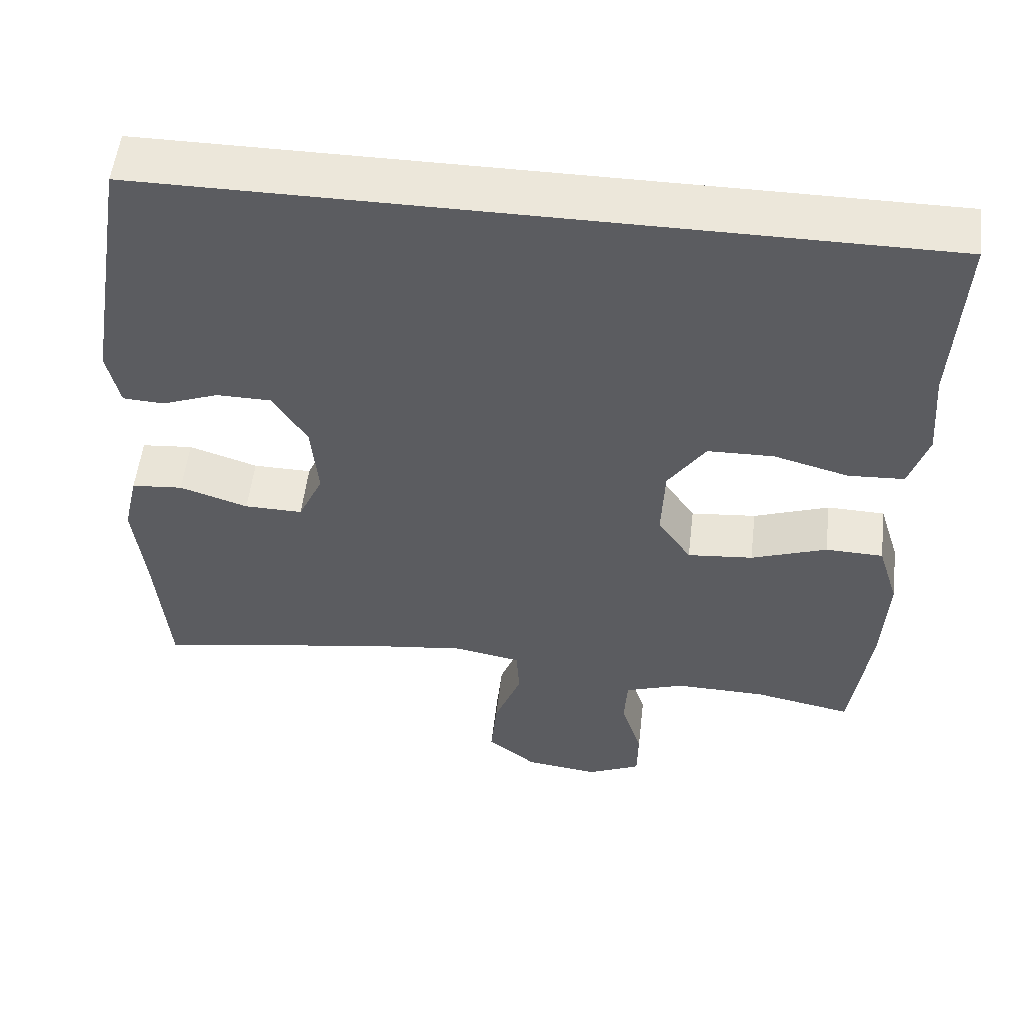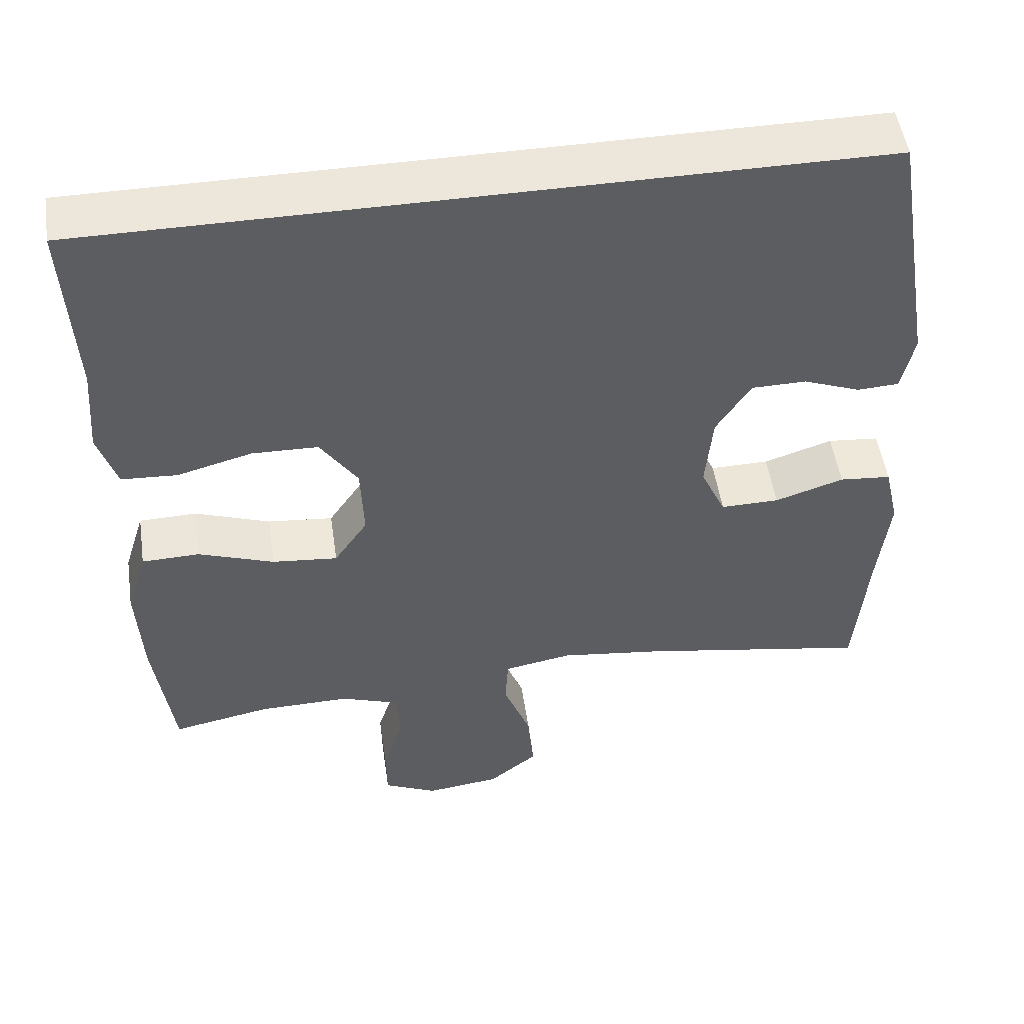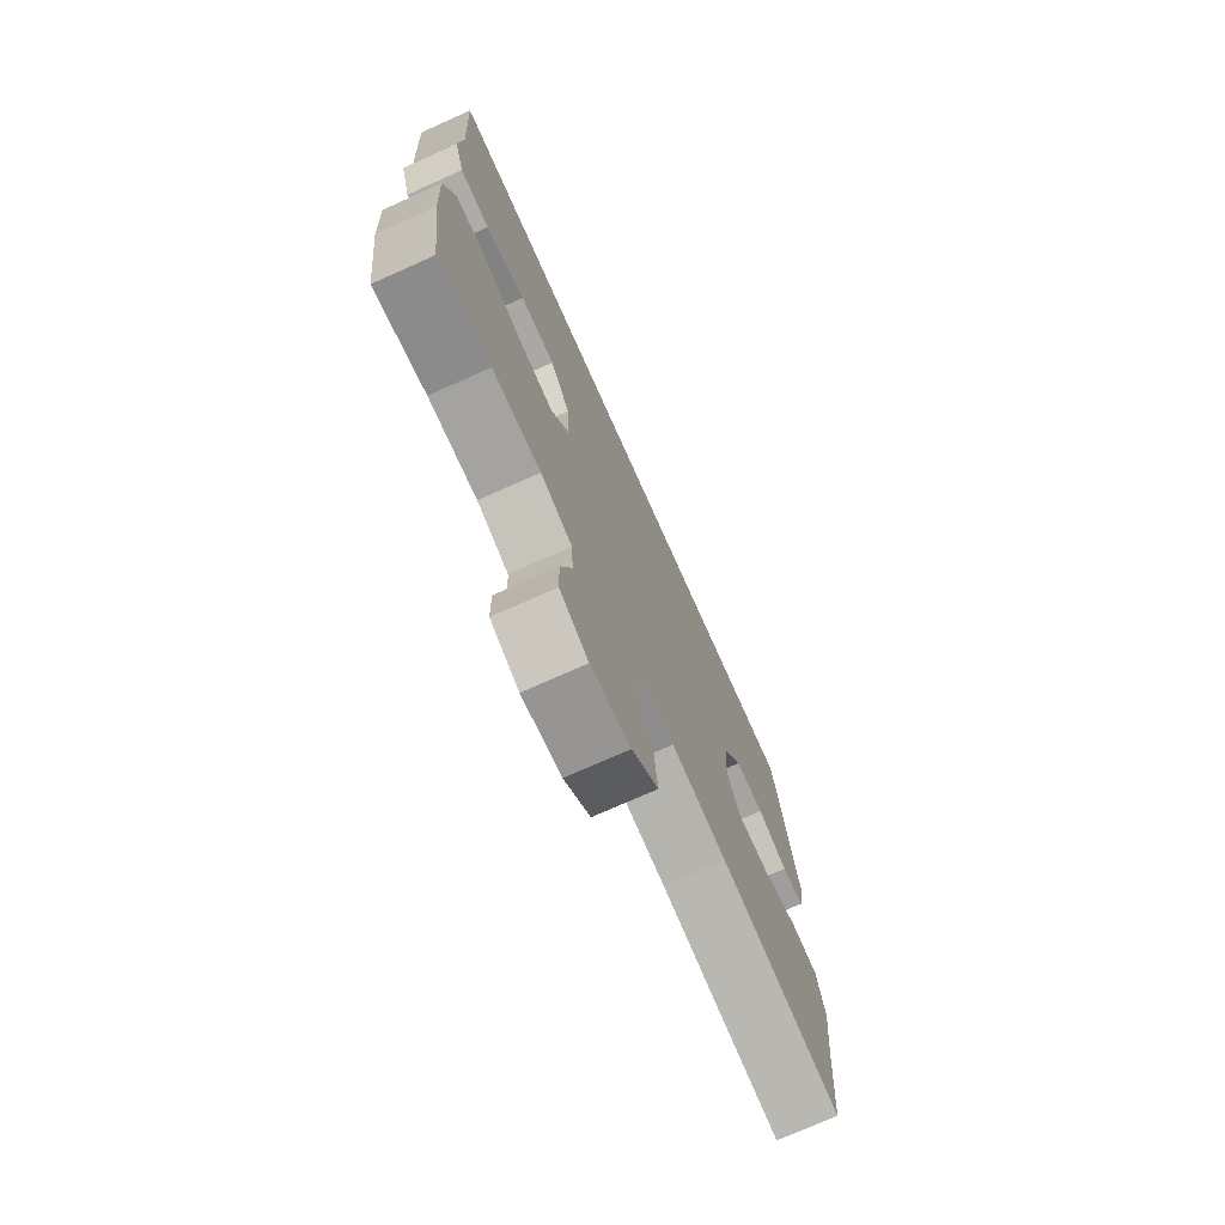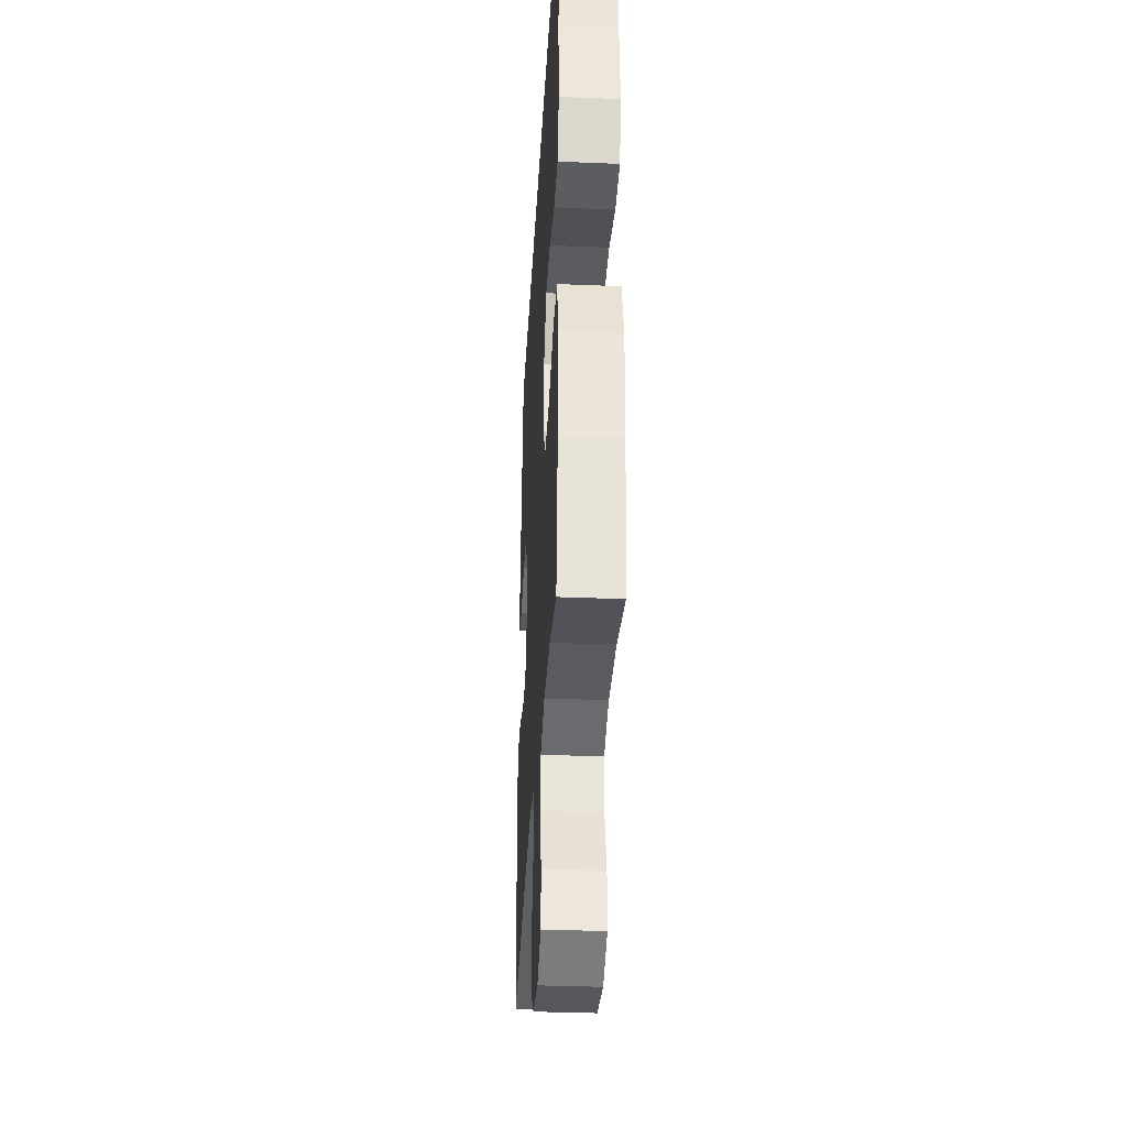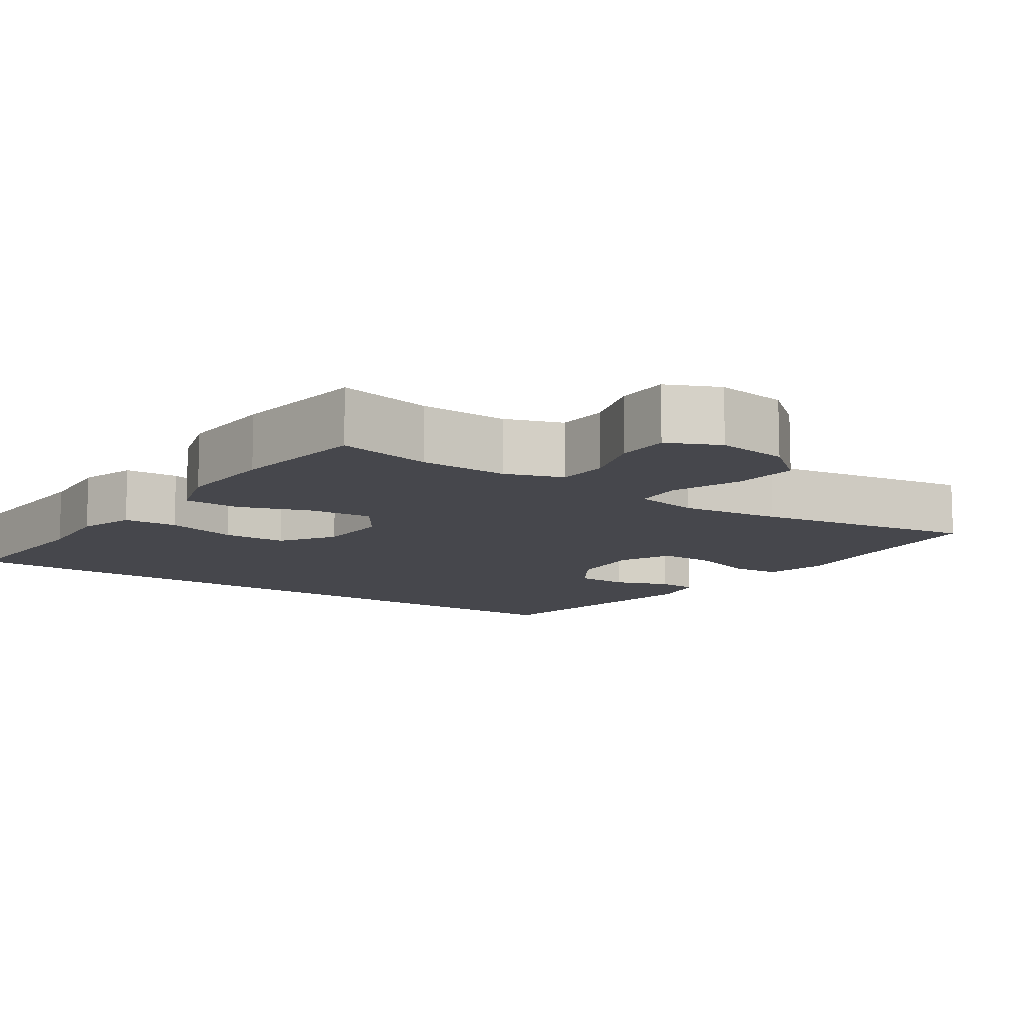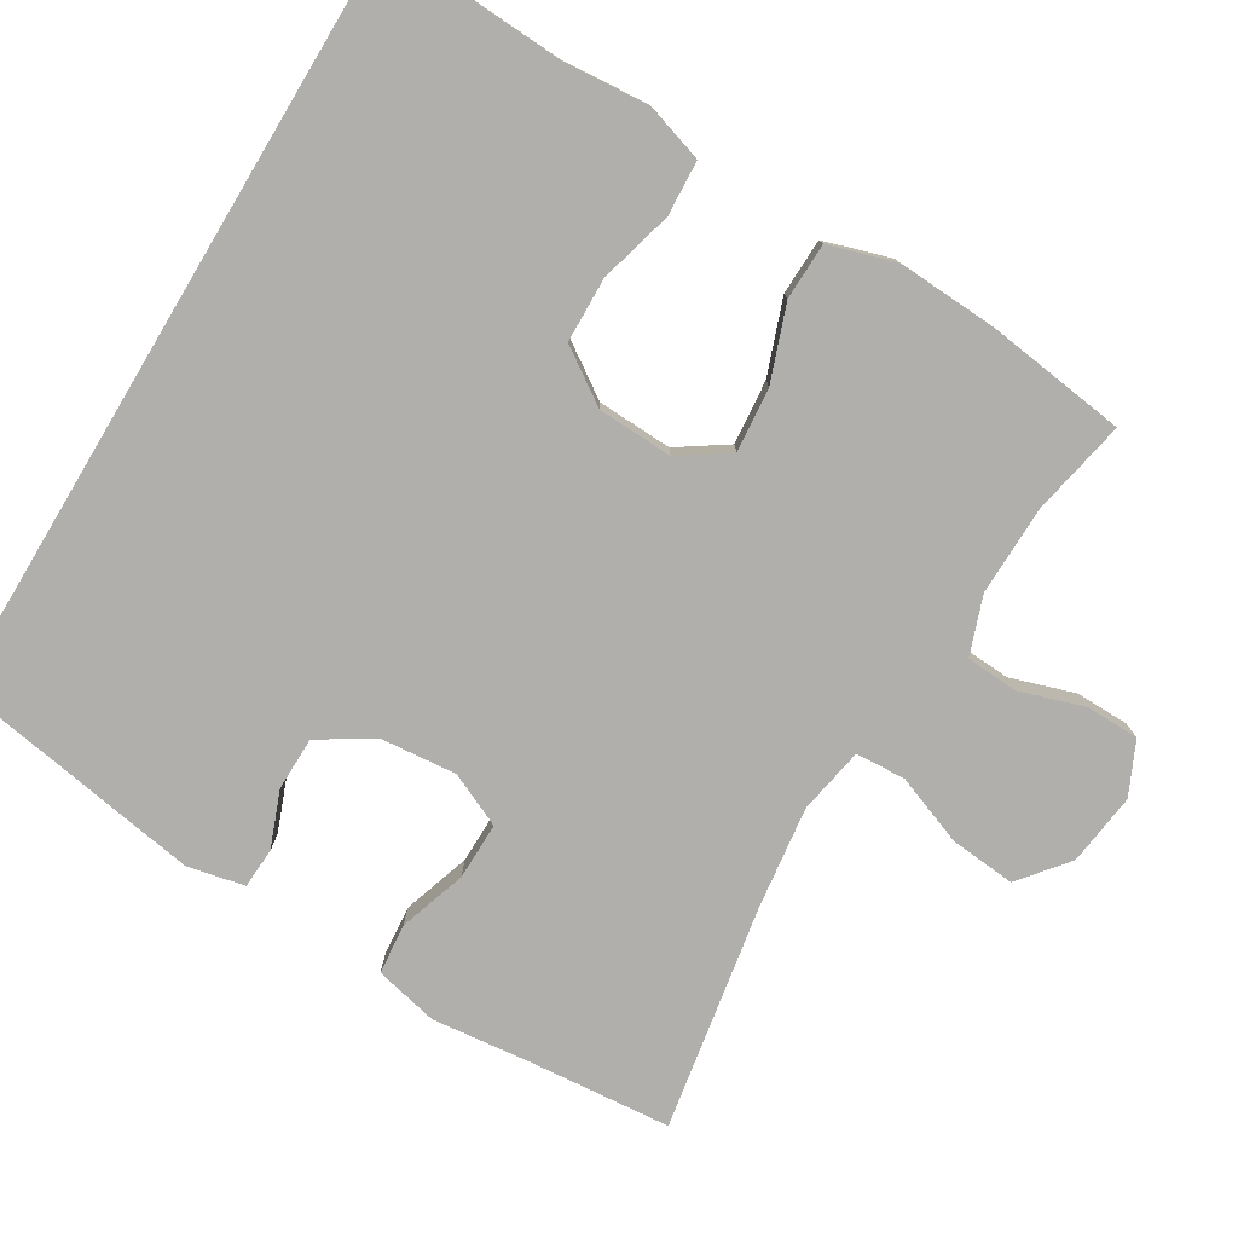
<metadata>
{"format":"obj","ext":"obj","renderer":"f3d","projection":"perspective","resolution":1024,"background":"white","views":[{"elev":54.1,"azim":6.7,"up":"+Z"},{"elev":51.2,"azim":171.6,"up":"+Z"},{"elev":-73.9,"azim":114.1,"up":"+Z"},{"elev":-33.8,"azim":86.8,"up":"+Z"},{"elev":-11.0,"azim":145.4,"up":"+Y"},{"elev":-78.3,"azim":59.0,"up":"+Y"}]}
</metadata>
<code>
v 0.5 0.07 -0.5
v 0.374 0.07 -0.475
v 0.257 0.07 -0.473
v 0.181 0.07 -0.5
v 0.177 0.07 -0.568
v 0.204 0.07 -0.652
v 0.203 0.07 -0.722
v 0.134 0.07 -0.754
v 0.039 0.07 -0.742
v -0.024 0.07 -0.691
v -0.016 0.07 -0.605
v 0.019 0.07 -0.513
v 0.015 0.07 -0.448
v -0.072 0.07 -0.432
v -0.206 0.07 -0.449
v -0.5 0.07 -0.5
v -0.516 0.07 -0.312
v -0.53 0.07 -0.184
v -0.511 0.07 -0.101
v -0.445 0.07 -0.095
v -0.357 0.07 -0.124
v -0.282 0.07 -0.125
v -0.25 0.07 -0.055
v -0.259 0.07 0.045
v -0.303 0.07 0.115
v -0.373 0.07 0.116
v -0.446 0.07 0.088
v -0.499 0.07 0.091
v -0.515 0.07 0.165
v -0.459 0.07 0.5
v 0.538 0.07 0.5
v 0.526 0.07 0.265
v 0.535 0.07 0.15
v 0.511 0.07 0.074
v 0.439 0.07 0.07
v 0.343 0.07 0.096
v 0.258 0.07 0.094
v 0.21 0.07 0.023
v 0.206 0.07 -0.075
v 0.249 0.07 -0.139
v 0.333 0.07 -0.131
v 0.43 0.07 -0.096
v 0.504 0.07 -0.098
v 0.531 0.07 -0.185
v 0.524 0.07 -0.318
v 0.5 0 -0.5
v 0.374 0 -0.475
v 0.257 0 -0.473
v 0.181 0 -0.5
v 0.177 0 -0.568
v 0.204 0 -0.652
v 0.203 0 -0.722
v 0.134 0 -0.754
v 0.039 0 -0.742
v -0.024 0 -0.691
v -0.016 0 -0.605
v 0.019 0 -0.513
v 0.015 0 -0.448
v -0.072 0 -0.432
v -0.206 0 -0.449
v -0.5 0 -0.5
v -0.516 0 -0.312
v -0.53 0 -0.184
v -0.511 0 -0.101
v -0.445 0 -0.095
v -0.357 0 -0.124
v -0.282 0 -0.125
v -0.25 0 -0.055
v -0.259 0 0.045
v -0.303 0 0.115
v -0.373 0 0.116
v -0.446 0 0.088
v -0.499 0 0.091
v -0.515 0 0.165
v -0.459 0 0.5
v 0.538 0 0.5
v 0.526 0 0.265
v 0.535 0 0.15
v 0.511 0 0.074
v 0.439 0 0.07
v 0.343 0 0.096
v 0.258 0 0.094
v 0.21 0 0.023
v 0.206 0 -0.075
v 0.249 0 -0.139
v 0.333 0 -0.131
v 0.43 0 -0.096
v 0.504 0 -0.098
v 0.531 0 -0.185
v 0.524 0 -0.318
f 45 1 2
f 44 45 2
f 43 44 2
f 42 43 2
f 41 42 2
f 40 41 2 3
f 39 40 3 4
f 38 39 4
f 34 35 36
f 33 34 36
f 32 33 36
f 32 36 37
f 31 32 37
f 29 30 31
f 28 29 31
f 27 28 31
f 26 27 31
f 25 26 31
f 24 25 31 37
f 23 24 37 38
f 19 20 21
f 18 19 21
f 17 18 21
f 17 21 22
f 16 17 22
f 15 16 22
f 22 23 38
f 15 22 38
f 14 15 38
f 10 11 12
f 9 10 12
f 8 9 12
f 7 8 12
f 6 7 12
f 5 6 12
f 5 12 13
f 4 5 13
f 38 4 13
f 13 14 38
f 47 46 90
f 47 90 89
f 47 89 88
f 47 88 87
f 47 87 86
f 48 47 86 85
f 49 48 85 84
f 49 84 83
f 81 80 79
f 81 79 78
f 81 78 77
f 82 81 77
f 82 77 76
f 76 75 74
f 76 74 73
f 76 73 72
f 76 72 71
f 76 71 70
f 82 76 70 69
f 83 82 69 68
f 66 65 64
f 66 64 63
f 66 63 62
f 67 66 62
f 67 62 61
f 67 61 60
f 83 68 67
f 83 67 60
f 83 60 59
f 57 56 55
f 57 55 54
f 57 54 53
f 57 53 52
f 57 52 51
f 57 51 50
f 58 57 50
f 58 50 49
f 58 49 83
f 83 59 58
f 1 46 47 2
f 2 47 48 3
f 3 48 49 4
f 4 49 50 5
f 5 50 51 6
f 6 51 52 7
f 7 52 53 8
f 8 53 54 9
f 9 54 55 10
f 10 55 56 11
f 11 56 57 12
f 12 57 58 13
f 13 58 59 14
f 14 59 60 15
f 15 60 61 16
f 16 61 62 17
f 17 62 63 18
f 18 63 64 19
f 19 64 65 20
f 20 65 66 21
f 21 66 67 22
f 22 67 68 23
f 23 68 69 24
f 24 69 70 25
f 25 70 71 26
f 26 71 72 27
f 27 72 73 28
f 28 73 74 29
f 29 74 75 30
f 30 75 76 31
f 31 76 77 32
f 32 77 78 33
f 33 78 79 34
f 34 79 80 35
f 35 80 81 36
f 36 81 82 37
f 37 82 83 38
f 38 83 84 39
f 39 84 85 40
f 40 85 86 41
f 41 86 87 42
f 42 87 88 43
f 43 88 89 44
f 44 89 90 45
f 45 90 46 1

</code>
